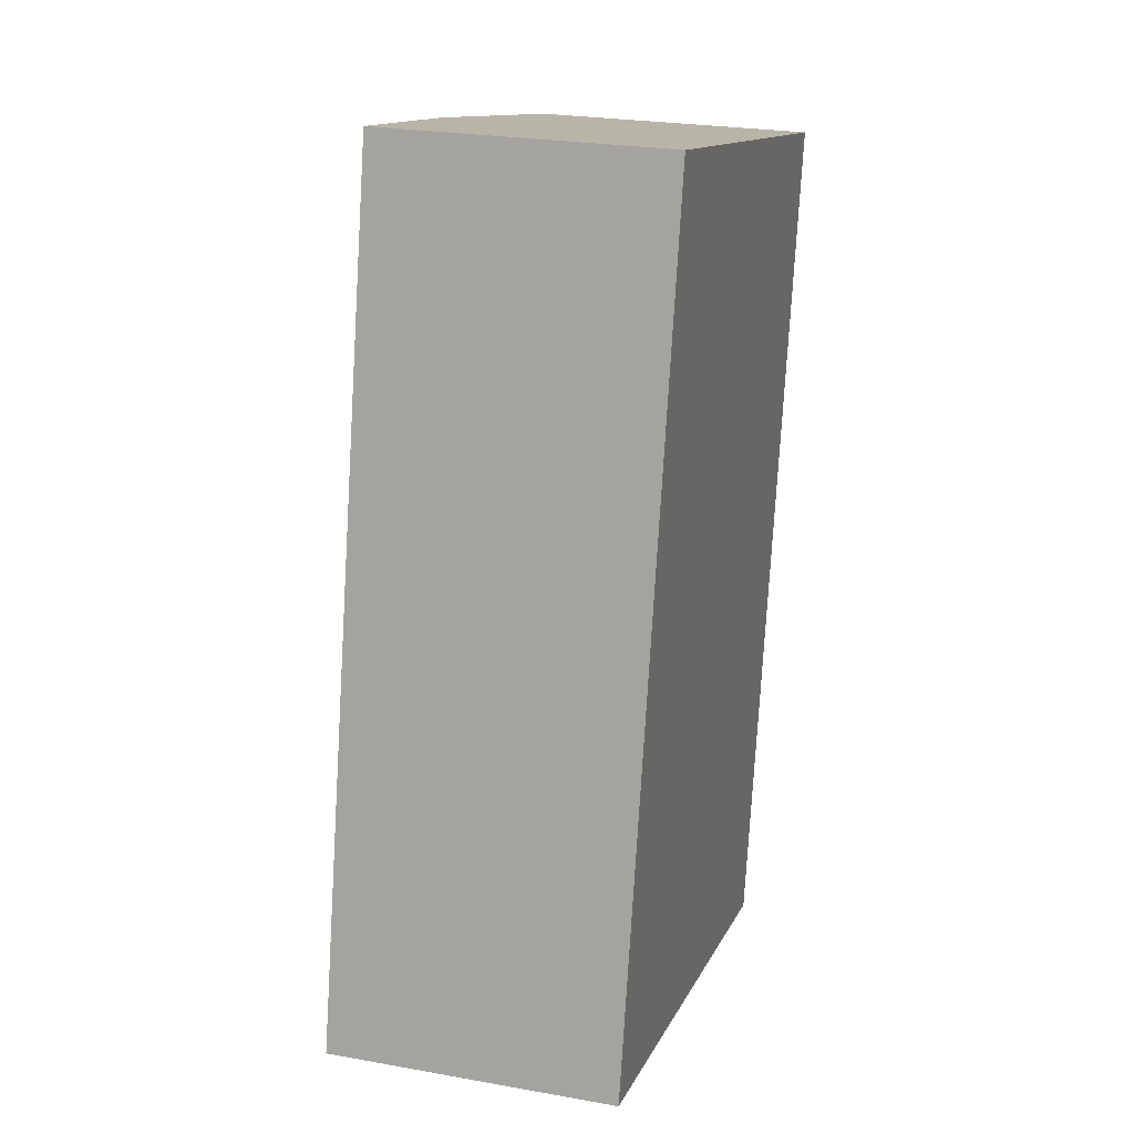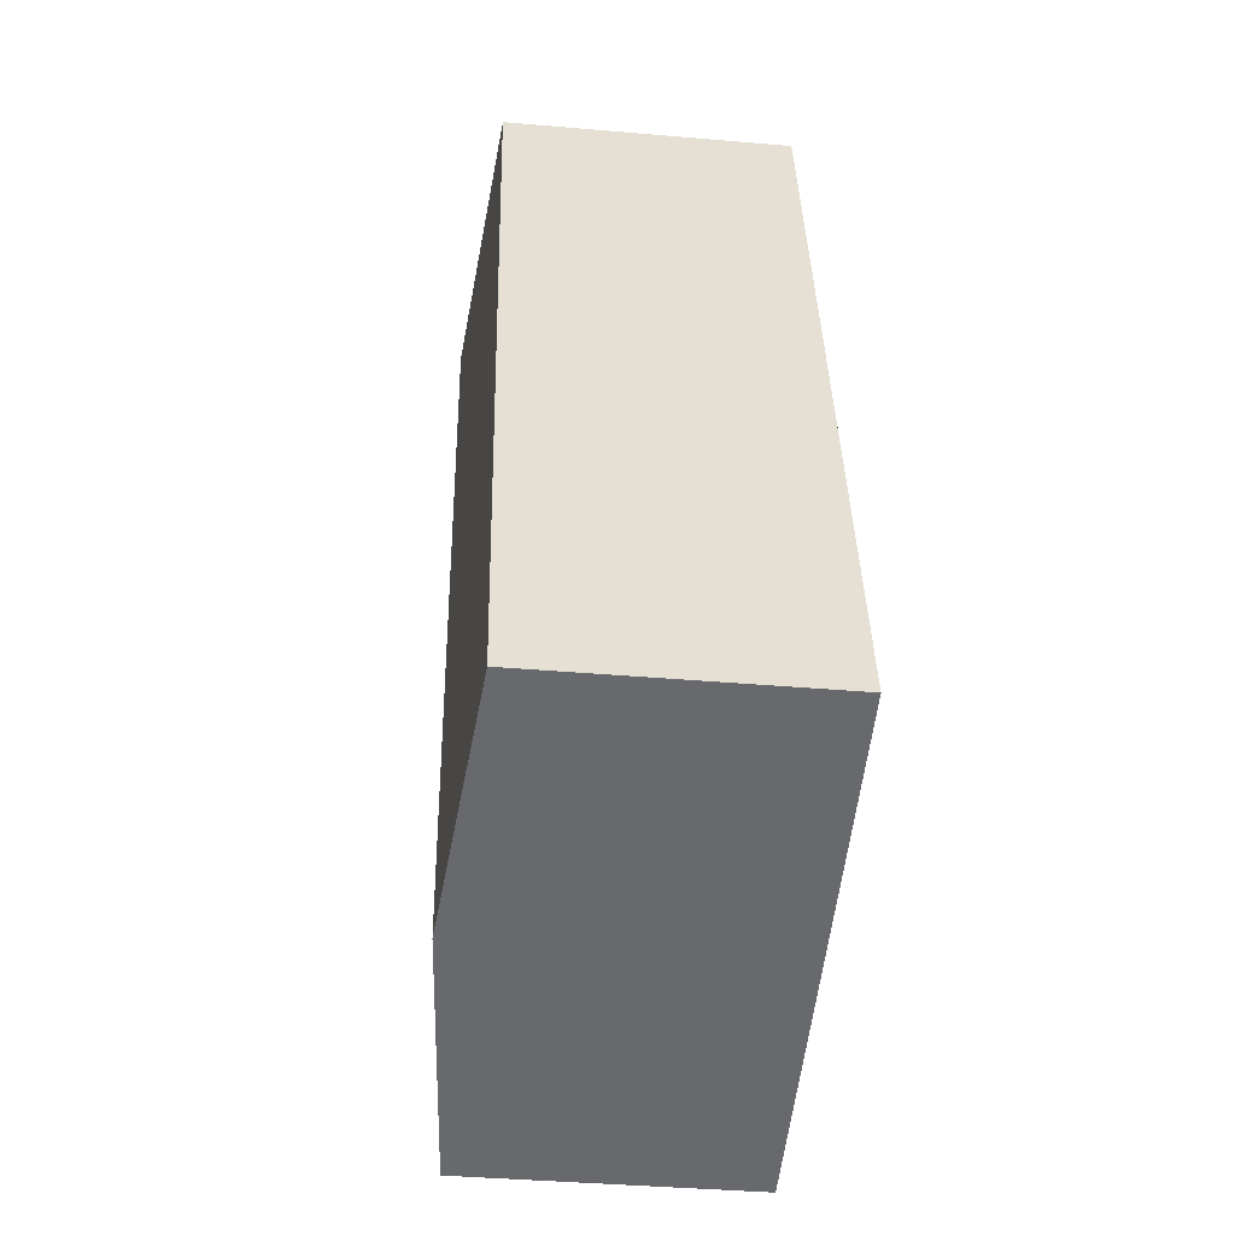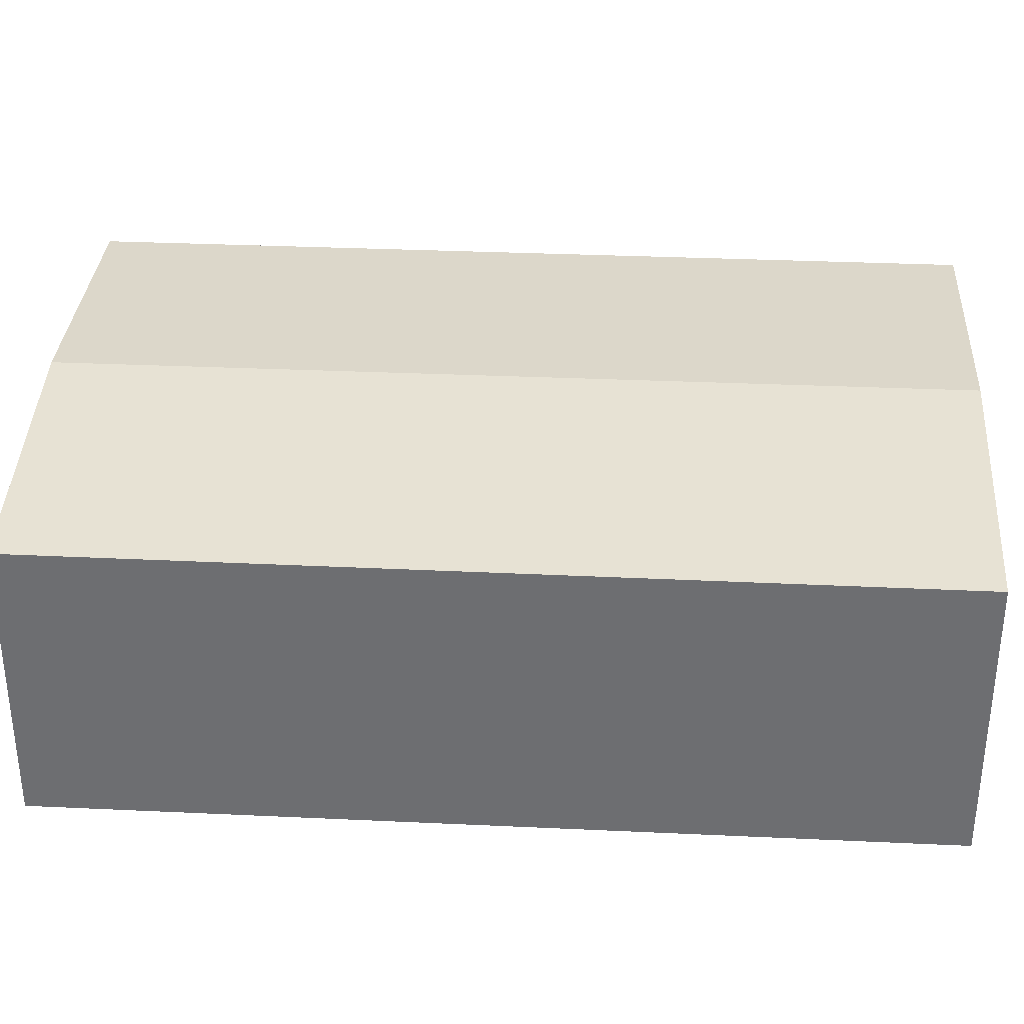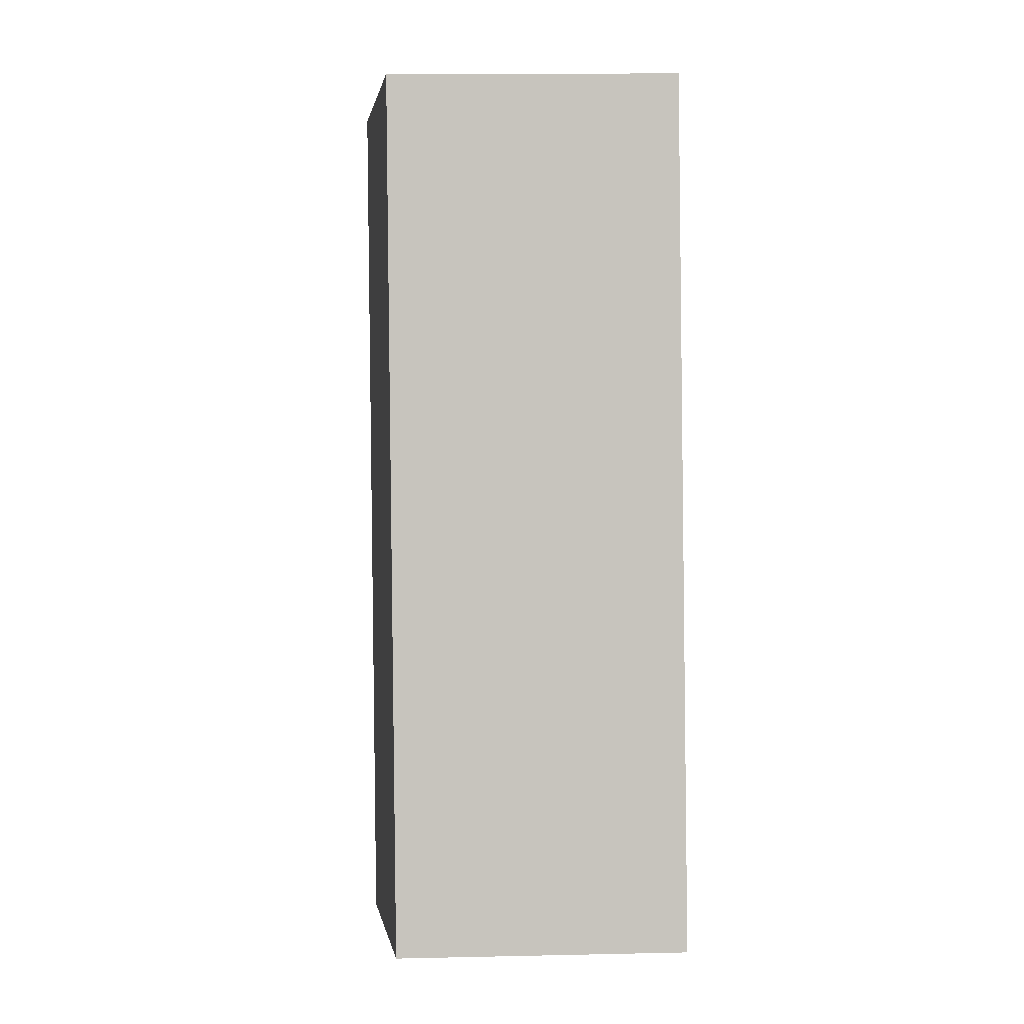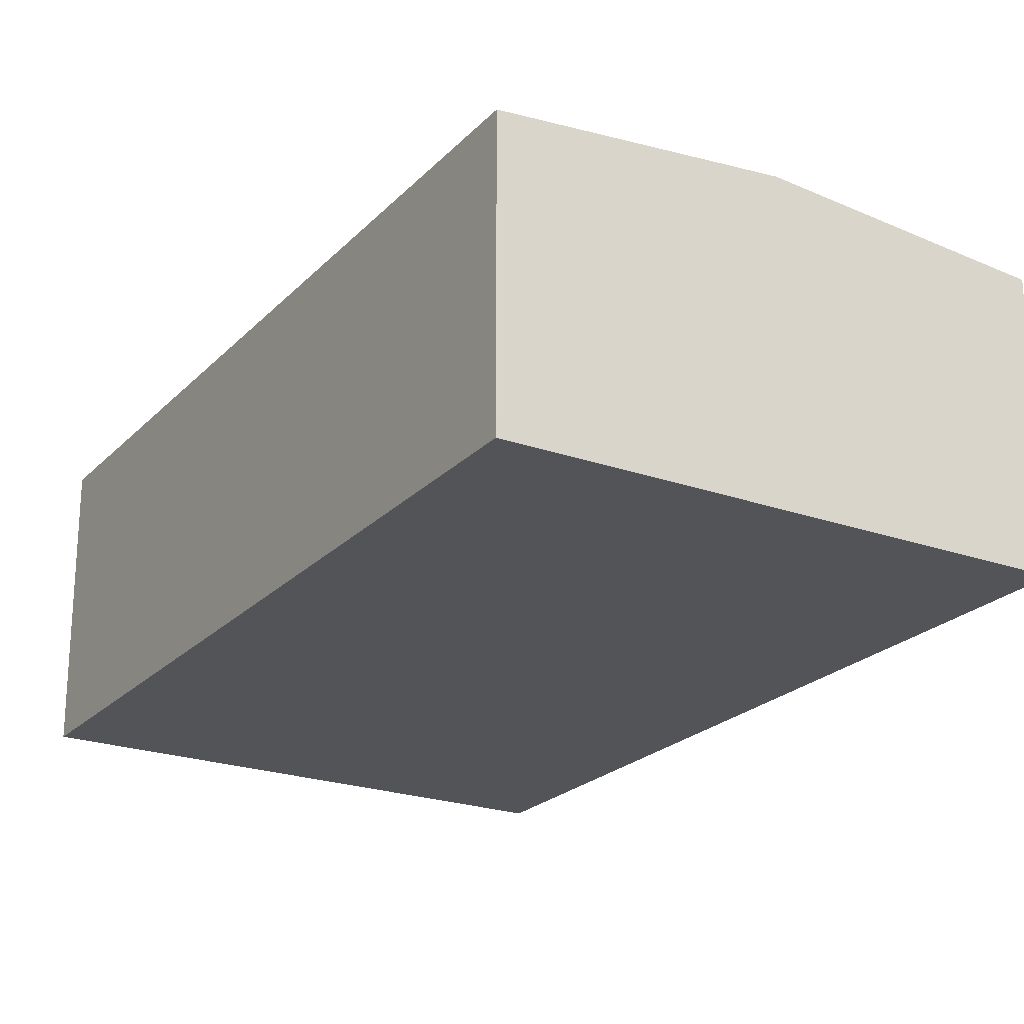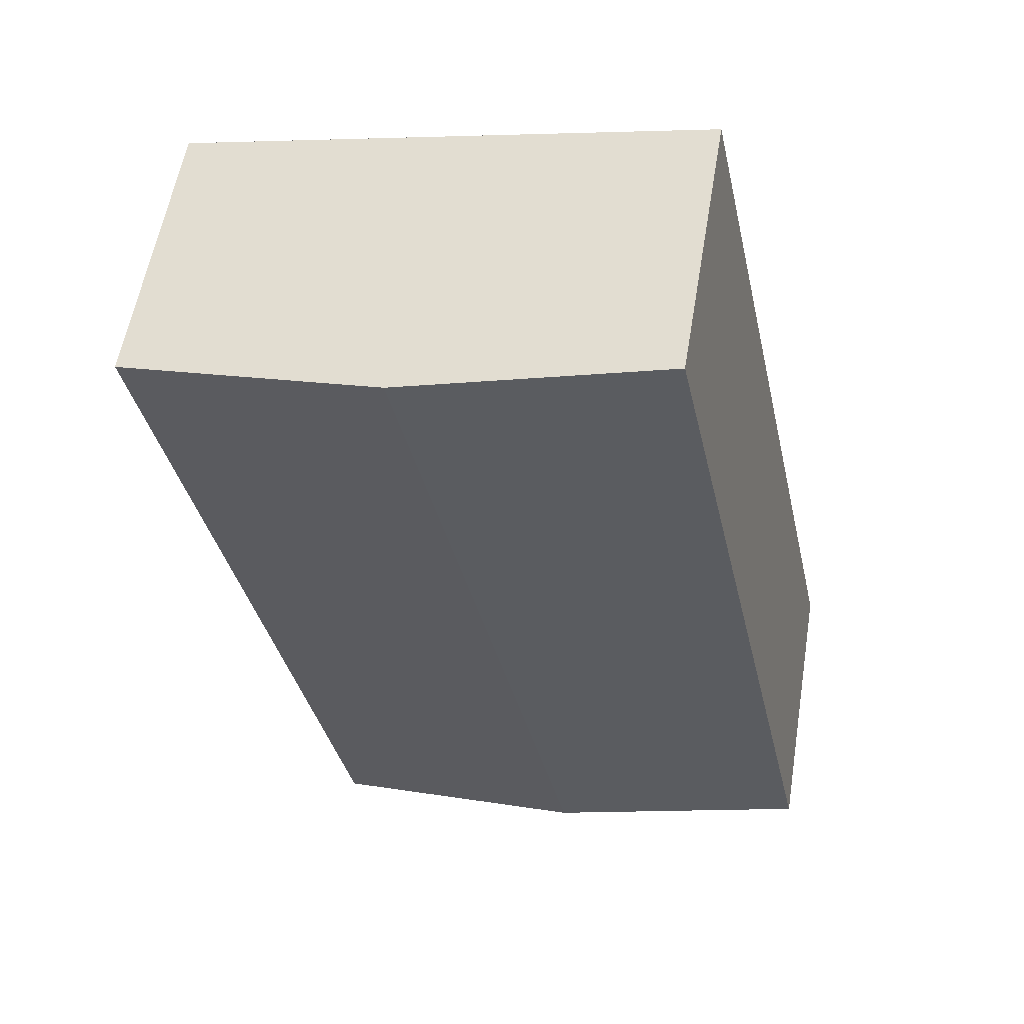
<metadata>
{"format":"obj","ext":"obj","renderer":"f3d","projection":"perspective","resolution":1024,"background":"white","views":[{"elev":24.5,"azim":-73.6,"up":"+Z"},{"elev":-40.7,"azim":-96.0,"up":"+Z"},{"elev":35.2,"azim":105.5,"up":"+Y"},{"elev":12.8,"azim":-92.9,"up":"+Z"},{"elev":-22.8,"azim":160.7,"up":"+Y"},{"elev":57.2,"azim":-170.6,"up":"+Z"}]}
</metadata>
<code>
v  13.87 15.99 -2.933
v  9.442 14.8 43.62
v  23.3 15.99 40.64
v  7.888 14.8 36.44
v  0 14.8 9.061e-16
v  27.84 14.79 -5.888
v  28.97 14.79 -0.683
v  27.87 14.79 -5.893
v  37.07 14.81 37.69
v  35.09 14.98 38.12
v  23.98 15.93 40.5
v  27.84 3.605e-16 -5.888
v  27.87 3.608e-16 -5.893
v  13.87 1.796e-16 -2.933
v  0 0 0
v  7.888 -2.231e-15 36.44
v  9.442 -2.671e-15 43.62
v  23.3 -2.489e-15 40.64
v  37.07 -2.308e-15 37.69
v  23.98 -2.48e-15 40.5
v  35.09 -2.334e-15 38.12
v  28.97 4.182e-17 -0.683
g defaultobject
f 1 2 3
f 2 1 4
f 4 1 5
f 6 7 8
f 7 6 1
f 7 1 3
f 7 3 9
f 9 3 10
f 10 3 11
f 8 12 6
f 12 8 13
f 12 1 6
f 1 12 5
f 5 12 14
f 5 14 15
f 15 4 5
f 4 15 16
f 4 16 2
f 2 16 17
f 17 3 2
f 3 17 11
f 11 17 10
f 10 17 18
f 10 18 9
f 9 18 19
f 19 18 20
f 19 20 21
f 19 7 9
f 7 19 22
f 7 22 8
f 8 22 13
f 16 18 17
f 18 16 15
f 18 15 20
f 20 15 21
f 21 15 19
f 19 15 22
f 22 15 14
f 22 14 12
f 22 12 13

</code>
